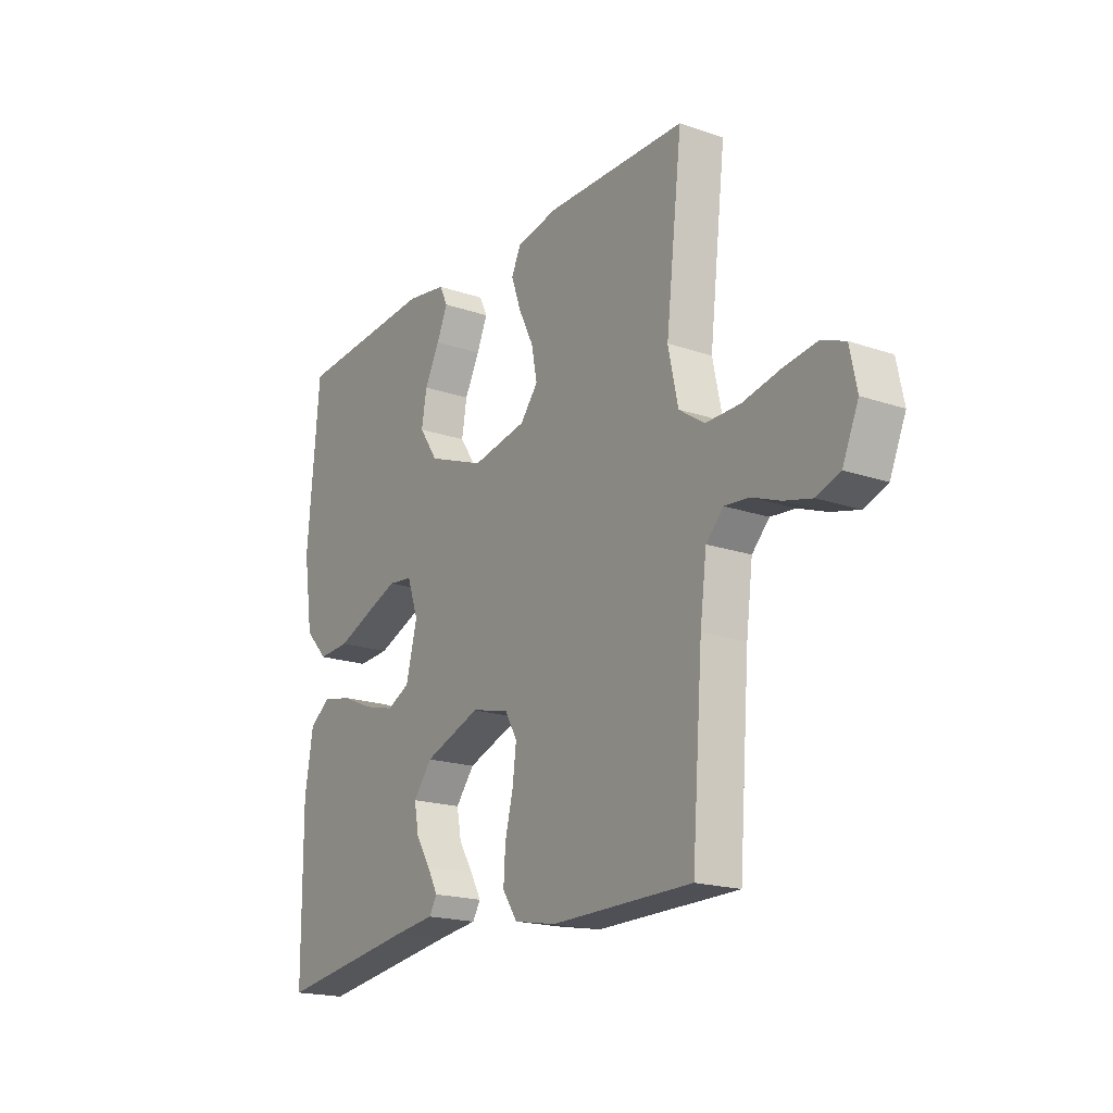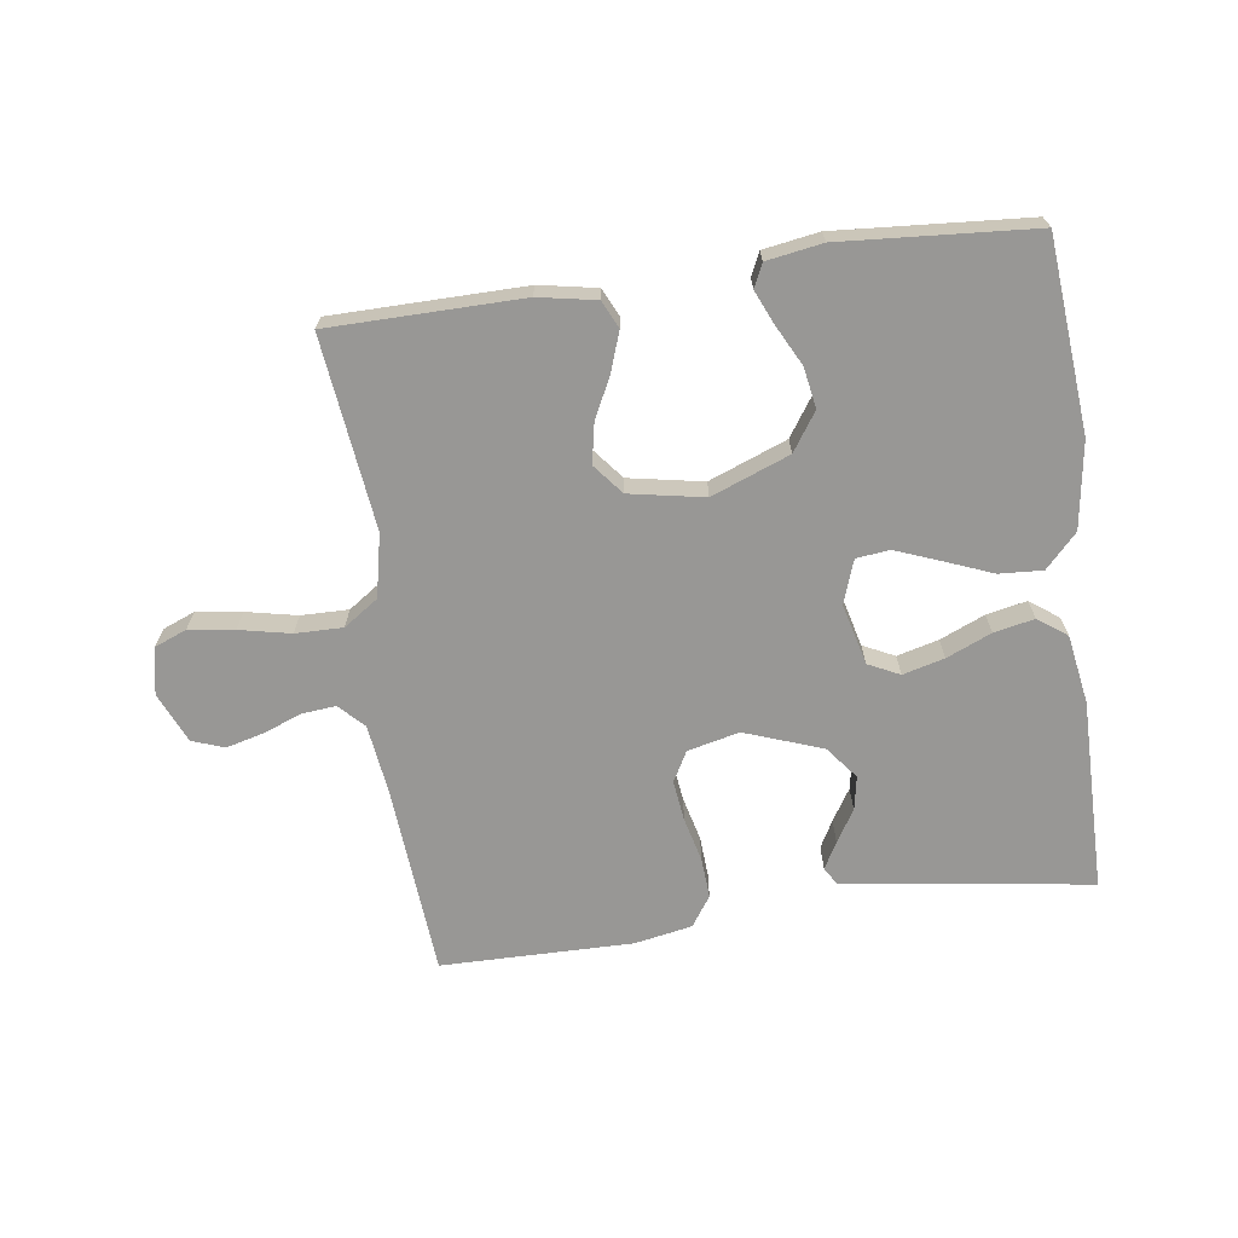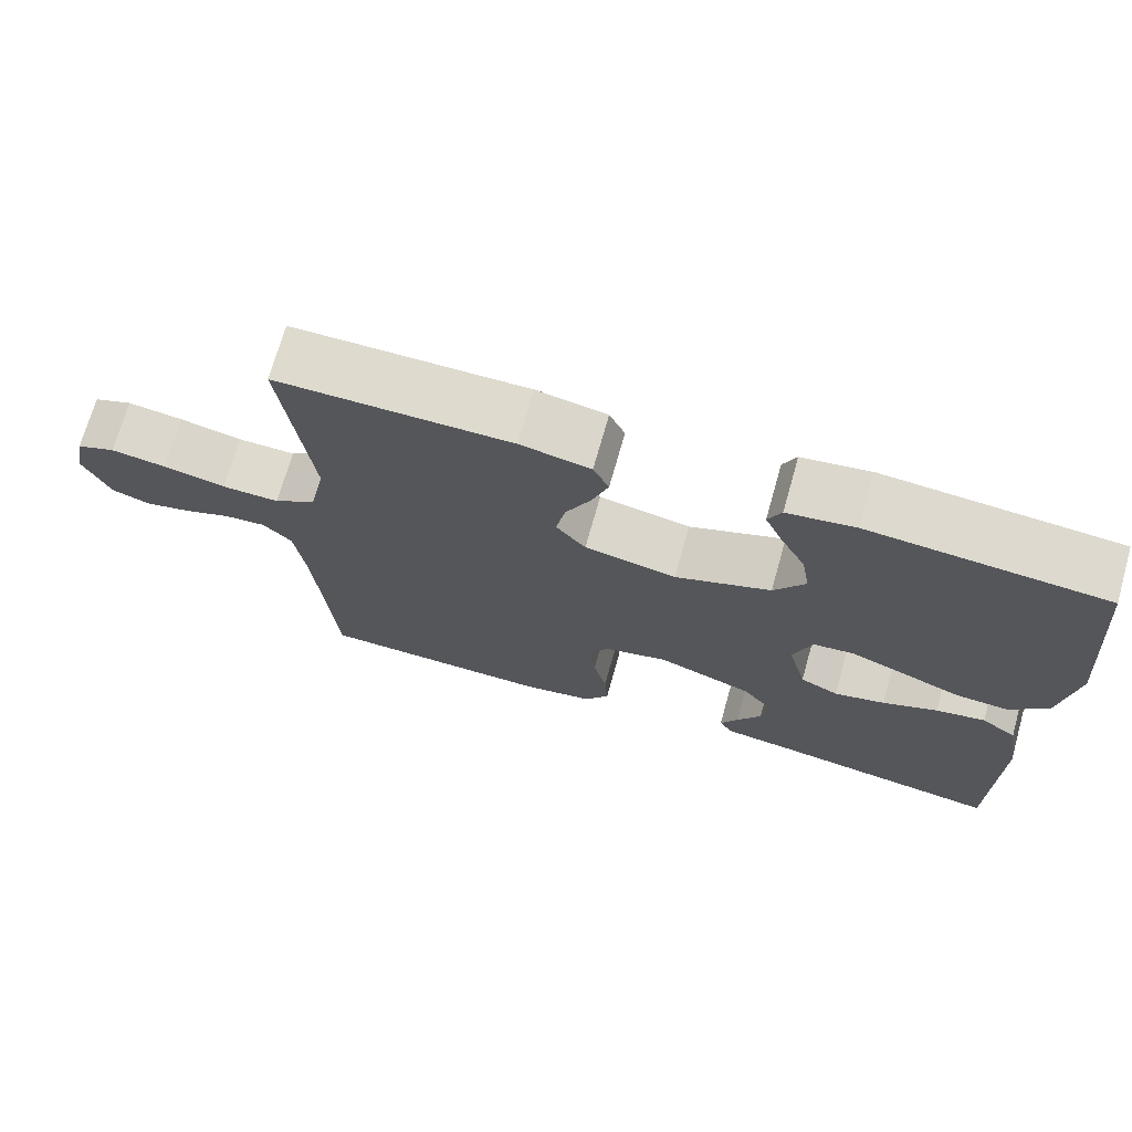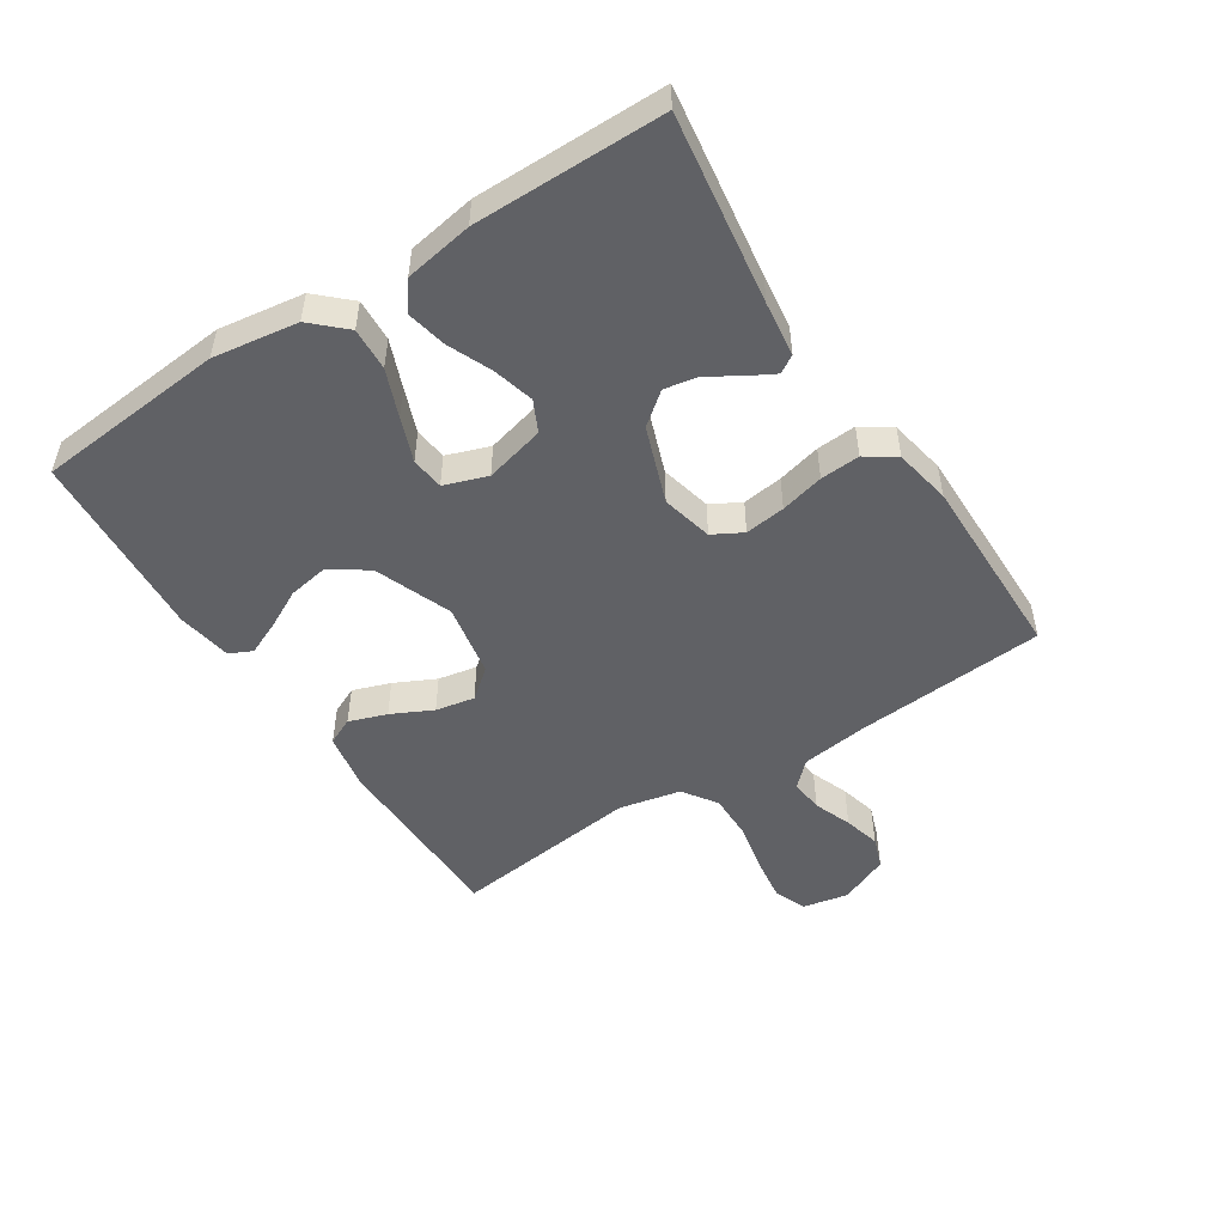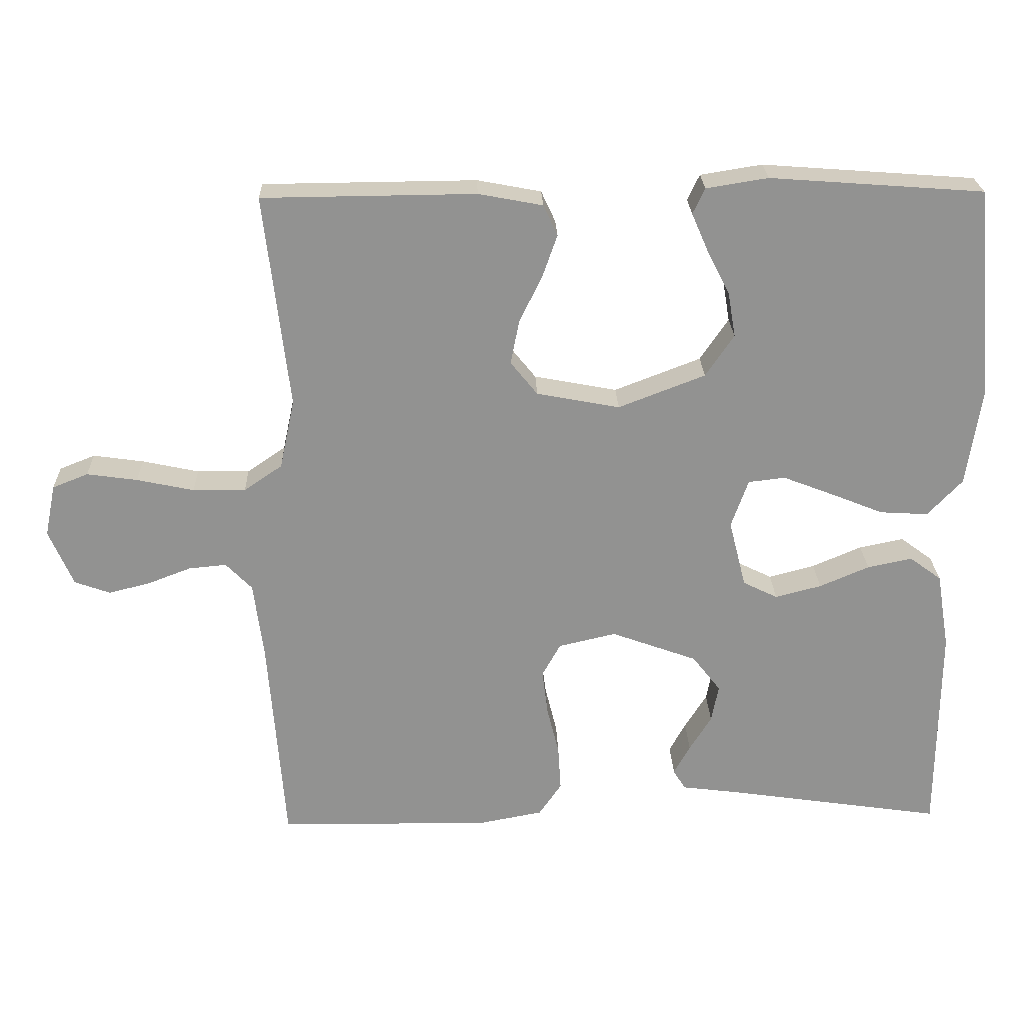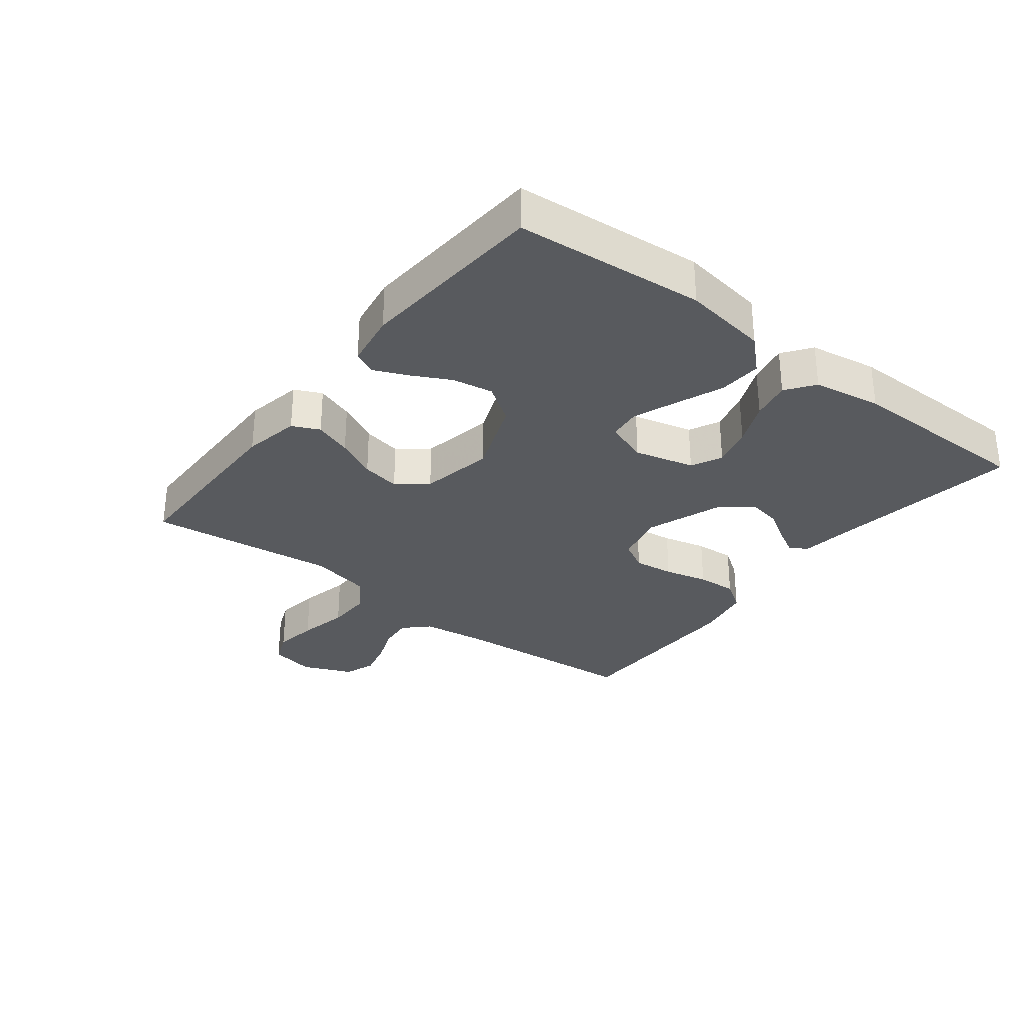
<metadata>
{"format":"obj","ext":"obj","renderer":"f3d","projection":"perspective","resolution":1024,"background":"white","views":[{"elev":-18.9,"azim":-123.1,"up":"+Z"},{"elev":-68.2,"azim":8.0,"up":"+Y"},{"elev":71.2,"azim":15.8,"up":"+Z"},{"elev":-50.0,"azim":123.0,"up":"+Y"},{"elev":23.9,"azim":-1.8,"up":"+Z"},{"elev":-30.8,"azim":52.2,"up":"+Y"}]}
</metadata>
<code>
v 0.5 0.07 0.5
v 0.526 0.07 0.2
v 0.506 0.07 0.065
v 0.457 0.07 0.013
v 0.389 0.07 0.017
v 0.314 0.07 0.047
v 0.244 0.07 0.074
v 0.192 0.07 0.068
v 0.168 0.07 0
v 0.192 0.07 -0.095
v 0.241 0.07 -0.119
v 0.306 0.07 -0.102
v 0.376 0.07 -0.072
v 0.439 0.07 -0.059
v 0.484 0.07 -0.092
v 0.502 0.07 -0.2
v 0.5 0.07 -0.5
v 0.2 0.07 -0.456
v 0.114 0.07 -0.445
v 0.097 0.07 -0.417
v 0.12 0.07 -0.375
v 0.151 0.07 -0.325
v 0.161 0.07 -0.272
v 0.121 0.07 -0.221
v 0 0.07 -0.177
v -0.081 0.07 -0.196
v -0.107 0.07 -0.243
v -0.099 0.07 -0.307
v -0.082 0.07 -0.376
v -0.078 0.07 -0.439
v -0.11 0.07 -0.486
v -0.2 0.07 -0.503
v -0.5 0.07 -0.5
v -0.523 0.07 -0.2
v -0.537 0.07 -0.092
v -0.574 0.07 -0.054
v -0.627 0.07 -0.059
v -0.687 0.07 -0.082
v -0.746 0.07 -0.097
v -0.796 0.07 -0.079
v -0.83 0.07 0
v -0.815 0.07 0.073
v -0.765 0.07 0.093
v -0.694 0.07 0.083
v -0.614 0.07 0.066
v -0.54 0.07 0.065
v -0.486 0.07 0.102
v -0.465 0.07 0.2
v -0.5 0.07 0.5
v -0.2 0.07 0.503
v -0.11 0.07 0.486
v -0.09 0.07 0.443
v -0.111 0.07 0.383
v -0.143 0.07 0.318
v -0.155 0.07 0.256
v -0.117 0.07 0.209
v 0 0.07 0.187
v 0.122 0.07 0.234
v 0.162 0.07 0.293
v 0.151 0.07 0.357
v 0.119 0.07 0.419
v 0.096 0.07 0.472
v 0.113 0.07 0.508
v 0.2 0.07 0.522
v 0.5 0 0.5
v 0.526 0 0.2
v 0.506 0 0.065
v 0.457 0 0.013
v 0.389 0 0.017
v 0.314 0 0.047
v 0.244 0 0.074
v 0.192 0 0.068
v 0.168 0 0
v 0.192 0 -0.095
v 0.241 0 -0.119
v 0.306 0 -0.102
v 0.376 0 -0.072
v 0.439 0 -0.059
v 0.484 0 -0.092
v 0.502 0 -0.2
v 0.5 0 -0.5
v 0.2 0 -0.456
v 0.114 0 -0.445
v 0.097 0 -0.417
v 0.12 0 -0.375
v 0.151 0 -0.325
v 0.161 0 -0.272
v 0.121 0 -0.221
v 0 0 -0.177
v -0.081 0 -0.196
v -0.107 0 -0.243
v -0.099 0 -0.307
v -0.082 0 -0.376
v -0.078 0 -0.439
v -0.11 0 -0.486
v -0.2 0 -0.503
v -0.5 0 -0.5
v -0.523 0 -0.2
v -0.537 0 -0.092
v -0.574 0 -0.054
v -0.627 0 -0.059
v -0.687 0 -0.082
v -0.746 0 -0.097
v -0.796 0 -0.079
v -0.83 0 0
v -0.815 0 0.073
v -0.765 0 0.093
v -0.694 0 0.083
v -0.614 0 0.066
v -0.54 0 0.065
v -0.486 0 0.102
v -0.465 0 0.2
v -0.5 0 0.5
v -0.2 0 0.503
v -0.11 0 0.486
v -0.09 0 0.443
v -0.111 0 0.383
v -0.143 0 0.318
v -0.155 0 0.256
v -0.117 0 0.209
v 0 0 0.187
v 0.122 0 0.234
v 0.162 0 0.293
v 0.151 0 0.357
v 0.119 0 0.419
v 0.096 0 0.472
v 0.113 0 0.508
v 0.2 0 0.522
f 60 61 62 63
f 60 63 64 1
f 51 52 53 54
f 49 50 51 54
f 48 49 54 55
f 47 48 55 56
f 42 43 44 45
f 40 41 42 45
f 40 45 46
f 37 38 39 40
f 37 40 46
f 36 37 46 47
f 31 32 33 34
f 31 34 35
f 28 29 30 31
f 27 28 31 35
f 26 27 35 36
f 19 20 21 22
f 18 19 22
f 18 22 23
f 17 18 23
f 16 17 23 24
f 12 13 14 15
f 11 12 15 16
f 3 4 5 6
f 3 6 7
f 2 3 7
f 59 60 1 2
f 58 59 2 7
f 57 58 7 8
f 56 57 8 9
f 47 56 9 10
f 25 26 36 47
f 25 47 10 11
f 11 16 24 25
f 127 126 125 124
f 65 128 127 124
f 118 117 116 115
f 118 115 114 113
f 119 118 113 112
f 120 119 112 111
f 109 108 107 106
f 109 106 105 104
f 110 109 104
f 104 103 102 101
f 110 104 101
f 111 110 101 100
f 98 97 96 95
f 99 98 95
f 95 94 93 92
f 99 95 92 91
f 100 99 91 90
f 86 85 84 83
f 86 83 82
f 87 86 82
f 87 82 81
f 88 87 81 80
f 79 78 77 76
f 80 79 76 75
f 70 69 68 67
f 71 70 67
f 71 67 66
f 66 65 124 123
f 71 66 123 122
f 72 71 122 121
f 73 72 121 120
f 74 73 120 111
f 111 100 90 89
f 75 74 111 89
f 89 88 80 75
f 1 65 66 2
f 2 66 67 3
f 3 67 68 4
f 4 68 69 5
f 5 69 70 6
f 6 70 71 7
f 7 71 72 8
f 8 72 73 9
f 9 73 74 10
f 10 74 75 11
f 11 75 76 12
f 12 76 77 13
f 13 77 78 14
f 14 78 79 15
f 15 79 80 16
f 16 80 81 17
f 17 81 82 18
f 18 82 83 19
f 19 83 84 20
f 20 84 85 21
f 21 85 86 22
f 22 86 87 23
f 23 87 88 24
f 24 88 89 25
f 25 89 90 26
f 26 90 91 27
f 27 91 92 28
f 28 92 93 29
f 29 93 94 30
f 30 94 95 31
f 31 95 96 32
f 32 96 97 33
f 33 97 98 34
f 34 98 99 35
f 35 99 100 36
f 36 100 101 37
f 37 101 102 38
f 38 102 103 39
f 39 103 104 40
f 40 104 105 41
f 41 105 106 42
f 42 106 107 43
f 43 107 108 44
f 44 108 109 45
f 45 109 110 46
f 46 110 111 47
f 47 111 112 48
f 48 112 113 49
f 49 113 114 50
f 50 114 115 51
f 51 115 116 52
f 52 116 117 53
f 53 117 118 54
f 54 118 119 55
f 55 119 120 56
f 56 120 121 57
f 57 121 122 58
f 58 122 123 59
f 59 123 124 60
f 60 124 125 61
f 61 125 126 62
f 62 126 127 63
f 63 127 128 64
f 64 128 65 1

</code>
